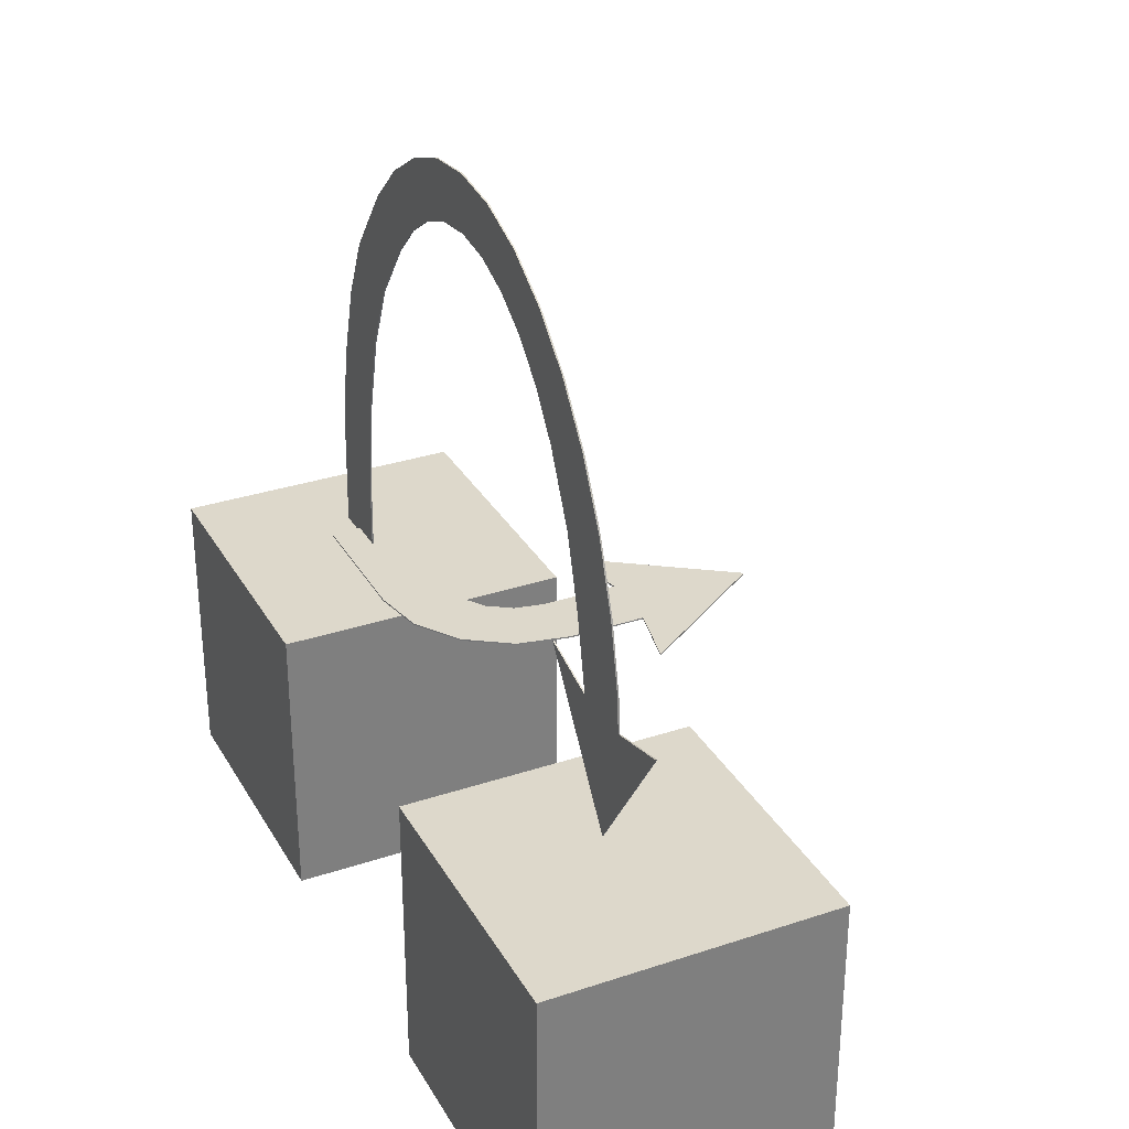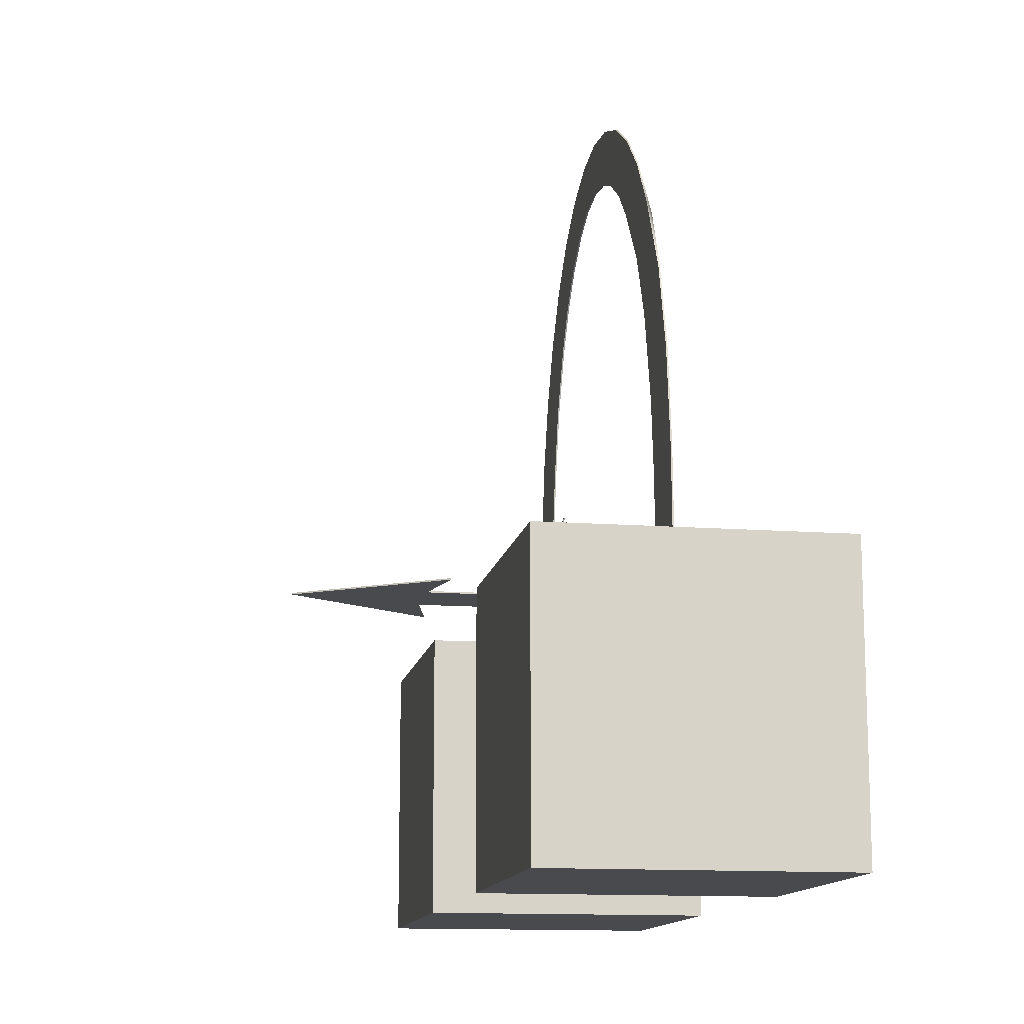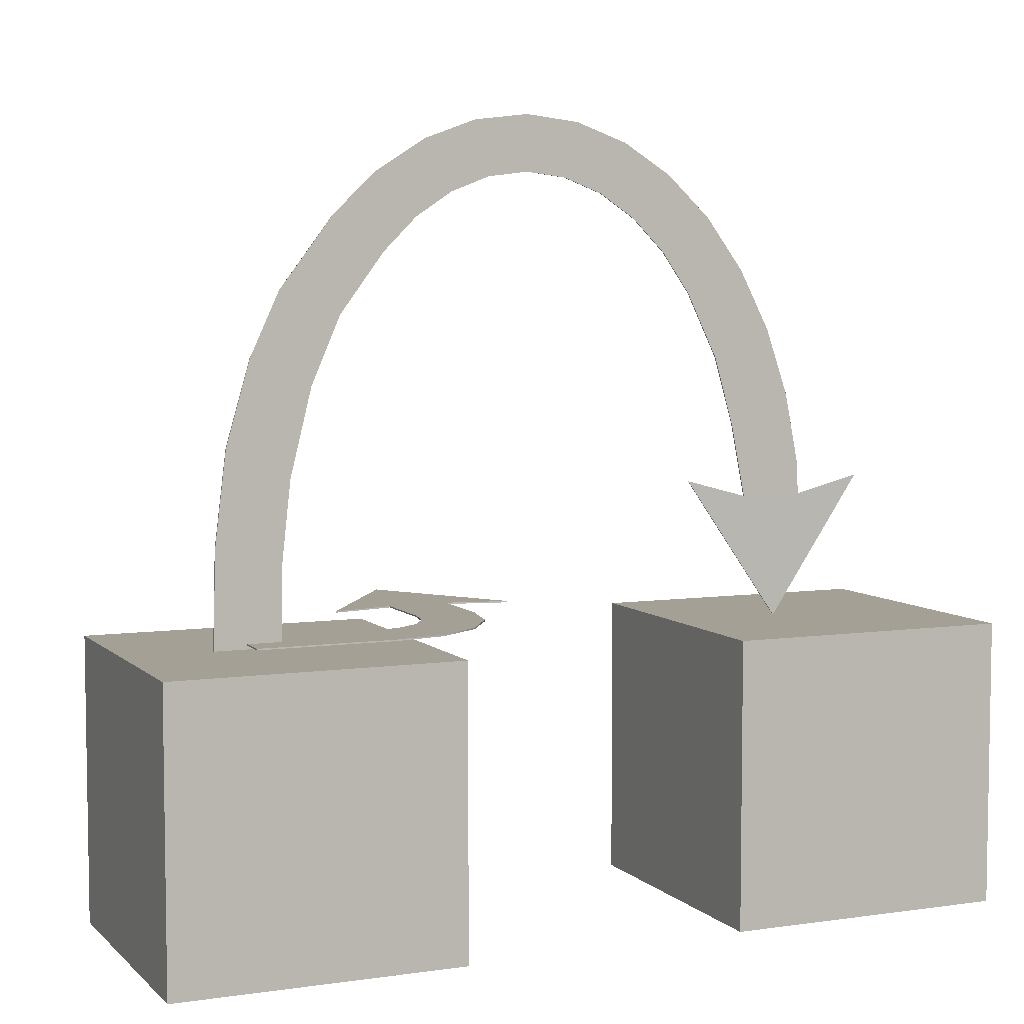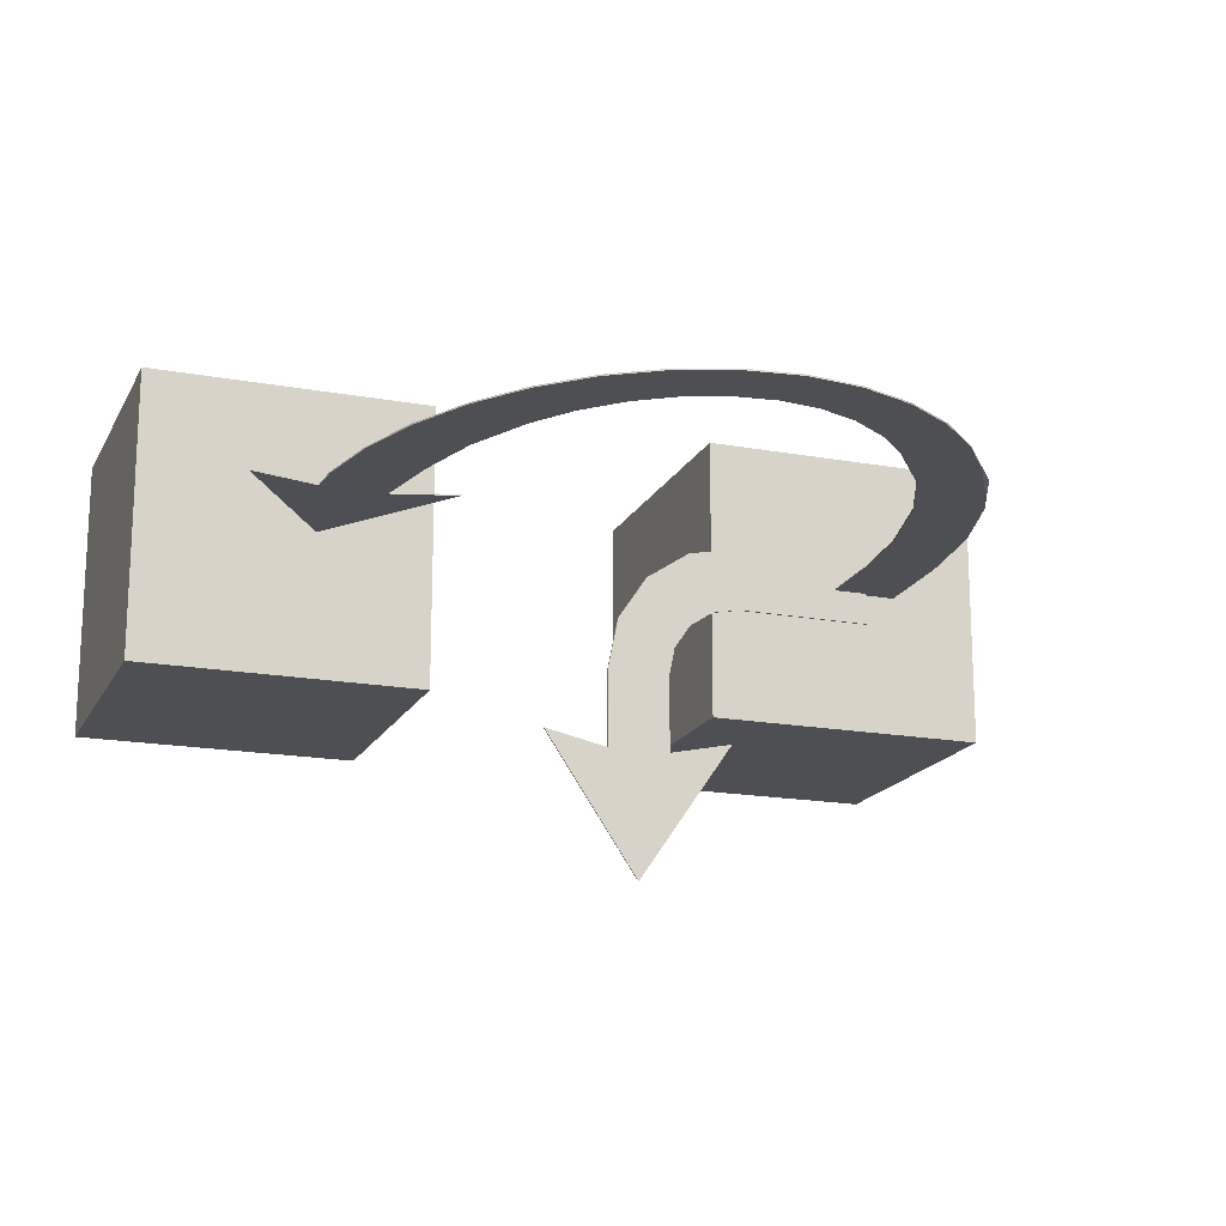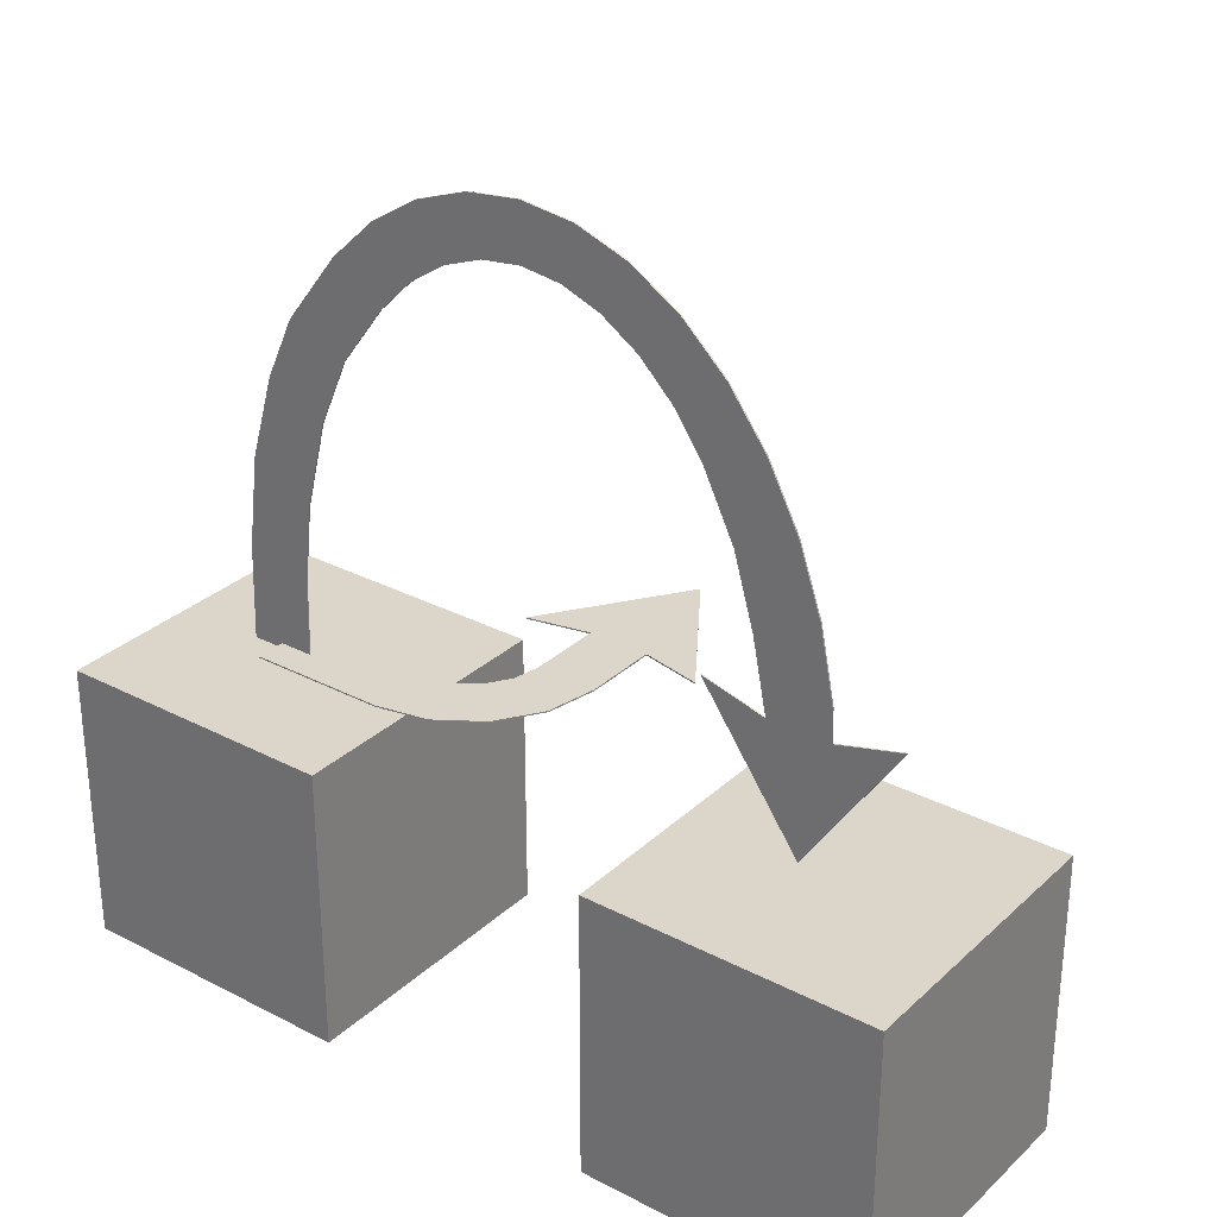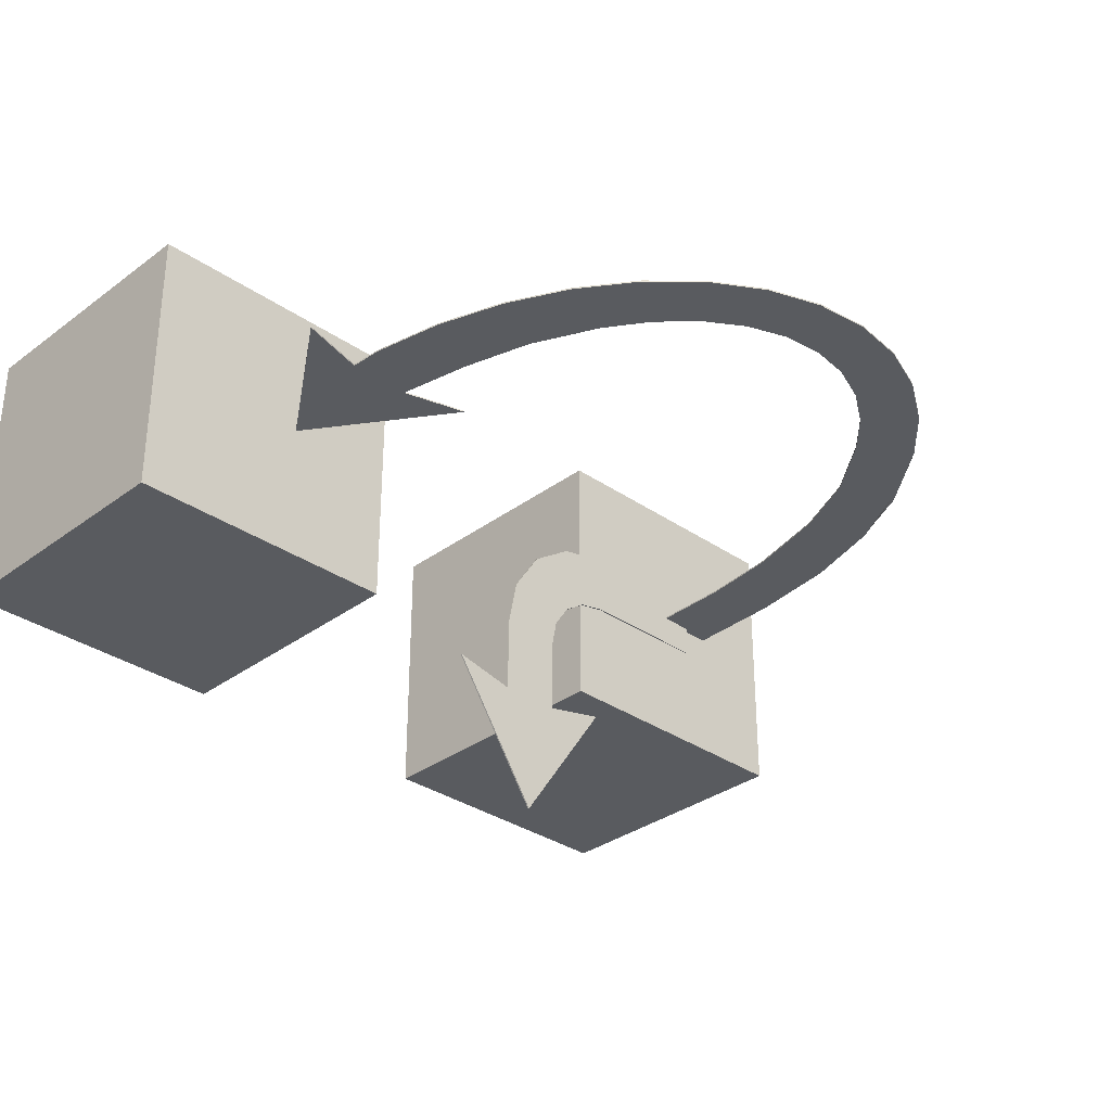
<metadata>
{"format":"obj","ext":"obj","renderer":"f3d","projection":"perspective","resolution":1024,"background":"white","views":[{"elev":31.4,"azim":64.7,"up":"+Y"},{"elev":-13.2,"azim":-99.8,"up":"+Y"},{"elev":5.8,"azim":-23.6,"up":"+Y"},{"elev":-17.5,"azim":160.1,"up":"+Z"},{"elev":29.8,"azim":37.2,"up":"+Y"},{"elev":-32.4,"azim":136.0,"up":"+Z"}]}
</metadata>
<code>
v  3.158 -2.025 -1
v  5.158 -2.025 -1
v  5.158 -2.025 1
v  3.158 -2.025 1
v  5.158 -0.0249 1
v  5.158 -0.0249 -1
v  3.158 -0.0249 -1
v  3.158 -0.0249 1
g Block_006
f 1 2 3 4
f 5 6 7 8
f 3 5 8 4
f 2 6 5 3
f 1 7 6 2
f 4 8 7 1
v  4.15 0.8474 0.01
v  4.139 1.076 0.01
v  3.682 0.9666 0.01
v  3.706 0.8474 0.01
v  4.042 1.571 0.01
v  3.605 1.355 0.01
v  3.882 2.035 0.01
v  3.465 1.841 0.01
v  3.666 2.454 0.01
v  3.245 2.293 0.01
v  3.399 2.816 0.01
v  3.046 2.578 0.01
v  3.09 3.11 0.01
v  2.815 2.808 0.01
v  2.748 3.326 0.01
v  2.56 2.978 0.01
v  2.384 3.459 0.01
v  2.289 3.082 0.01
v  2.008 3.503 0.01
v  2.008 3.117 0.01
v  1.633 3.459 0.01
v  1.728 3.082 0.01
v  1.268 3.326 0.01
v  1.456 2.978 0.01
v  0.9263 3.11 0.01
v  1.201 2.808 0.01
v  0.6173 2.816 0.01
v  0.9707 2.578 0.01
v  0.2416 2.325 0.01
v  0.6627 2.164 0.01
v  0.0418 1.891 0.01
v  0.4592 1.698 0.01
v  -0.1294 1.302 0.01
v  0.3069 1.086 0.01
v  -0.2107 0.6491 0.01
v  0.2466 0.5396 0.01
v  -0.2317 -0.0879 0.01
v  0.2327 -0.0879 0.01
v  4.15 0.8474 0
v  3.706 0.8474 0
v  3.682 0.9666 0
v  4.139 1.076 0
v  3.605 1.355 0
v  4.042 1.571 0
v  3.465 1.841 0
v  3.882 2.035 0
v  3.245 2.293 0
v  3.666 2.454 0
v  3.046 2.578 0
v  3.399 2.816 0
v  2.815 2.808 0
v  3.09 3.11 0
v  2.56 2.978 0
v  2.748 3.326 0
v  2.289 3.082 0
v  2.384 3.459 0
v  2.008 3.117 0
v  2.008 3.503 0
v  1.728 3.082 0
v  1.633 3.459 0
v  1.456 2.978 0
v  1.268 3.326 0
v  1.201 2.808 0
v  0.9263 3.11 0
v  0.9707 2.578 0
v  0.6173 2.816 0
v  0.6627 2.164 0
v  0.3506 2.454 0
v  0.4592 1.698 0
v  0.0418 1.891 0
v  0.3069 1.086 0
v  -0.1294 1.302 0
v  0.2466 0.5396 0
v  -0.2107 0.6491 0
v  0.2327 -0.0879 0
v  -0.2317 -0.0879 0
v  3.955 -0.0221 0.0093
v  3.257 0.9688 0.0093
v  3.257 0.9688 0.0007
v  3.955 -0.0221 0.0007
v  4.623 0.9688 0.0007
v  4.623 0.9688 0.0093
g Jump_Arrow
f 9 10 11 12
f 10 13 14 11
f 13 15 16 14
f 15 17 18 16
f 17 19 20 18
f 19 21 22 20
f 21 23 24 22
f 23 25 26 24
f 25 27 28 26
f 27 29 30 28
f 29 31 32 30
f 31 33 34 32
f 33 35 36 34
f 35 37 38 36
f 37 39 40 38
f 39 41 42 40
f 41 43 44 42
f 43 45 46 44
f 47 48 49 50
f 50 49 51 52
f 52 51 53 54
f 54 53 55 56
f 56 55 57 58
f 58 57 59 60
f 60 59 61 62
f 62 61 63 64
f 64 63 65 66
f 66 65 67 68
f 68 67 69 70
f 70 69 71 72
f 72 71 73 74
f 74 73 75 76
f 76 75 77 78
f 78 77 79 80
f 80 79 81 82
f 82 81 83 84
f 11 14 51 49
f 14 16 53 51
f 16 18 55 53
f 18 20 57 55
f 20 22 59 57
f 22 24 61 59
f 24 26 63 61
f 26 28 65 63
f 28 30 67 65
f 30 32 69 67
f 32 34 71 69
f 34 36 73 71
f 36 38 75 73
f 38 40 77 75
f 40 42 79 77
f 42 44 81 79
f 44 46 83 81
f 12 11 49 48
f 45 43 82 84
f 43 41 80 82
f 41 39 78 80
f 39 37 76 78
f 37 35 74 76
f 35 33 72 74
f 33 31 70 72
f 31 29 68 70
f 29 27 66 68
f 27 25 64 66
f 25 23 62 64
f 23 21 60 62
f 21 19 58 60
f 19 17 56 58
f 17 15 54 56
f 15 13 52 54
f 13 10 50 52
f 10 9 47 50
f 9 12 85
f 86 87 88 85
f 48 47 88
f 89 90 85 88
f 12 48 87 86
f 48 88 87
f 88 47 89
f 47 9 90 89
f 9 85 90
f 85 12 86
v  -0.8419 -2.025 -1
v  1.158 -2.025 -1
v  1.158 -2.025 1
v  -0.8419 -2.025 1
v  1.158 -0.0249 1
v  1.158 -0.0249 -1
v  -0.8419 -0.0249 -1
v  -0.8419 -0.0249 1
g Block_007
f 91 92 93 94
f 95 96 97 98
f 93 95 98 94
f 92 96 95 93
f 91 97 96 92
f 94 98 97 91
v  0.9664 0.01 0.2198
v  1.335 0.01 0.1463
v  1.166 0.01 -0.2639
v  0.9664 0.01 -0.2243
v  1.648 0.01 -0.0627
v  1.334 0.01 -0.3767
v  1.857 0.01 -0.3756
v  1.447 0.01 -0.5456
v  1.931 0.01 -0.7447
v  1.487 0.01 -0.7447
v  -0.0024 0.01 -0.2243
v  -0.0024 0.01 0.2198
v  1.931 0.01 -1.286
v  1.487 0.01 -1.286
v  1.714 0.01 -2.179
v  1.033 0.01 -1.188
v  2.382 0.01 -1.188
v  0.9664 0 0.2198
v  0.9664 0 -0.2243
v  1.166 0 -0.2639
v  1.335 0 0.1463
v  1.334 0 -0.3767
v  1.648 0 -0.0627
v  1.447 0 -0.5456
v  1.857 0 -0.3756
v  1.487 0 -0.7447
v  1.931 0 -0.7447
v  -0.0024 0 0.2198
v  -0.0024 0 -0.2243
v  1.487 0 -1.286
v  1.931 0 -1.286
v  1.714 0 -2.179
v  1.033 0 -1.188
v  2.382 0 -1.188
g Lane_Arrow
f 99 100 101 102
f 100 103 104 101
f 103 105 106 104
f 105 107 108 106
f 99 102 109 110
f 108 107 111 112
f 112 111 113
f 112 113 114
f 113 111 115
f 116 117 118 119
f 119 118 120 121
f 121 120 122 123
f 123 122 124 125
f 116 126 127 117
f 124 128 129 125
f 128 130 129
f 128 131 130
f 130 132 129
f 110 109 127 126
f 109 102 117 127
f 102 101 118 117
f 101 104 120 118
f 104 106 122 120
f 106 108 124 122
f 108 112 128 124
f 112 114 131 128
f 114 113 130 131
f 113 115 132 130
f 115 111 129 132
f 111 107 125 129
f 107 105 123 125
f 105 103 121 123
f 103 100 119 121
f 100 99 116 119
f 99 110 126 116

</code>
